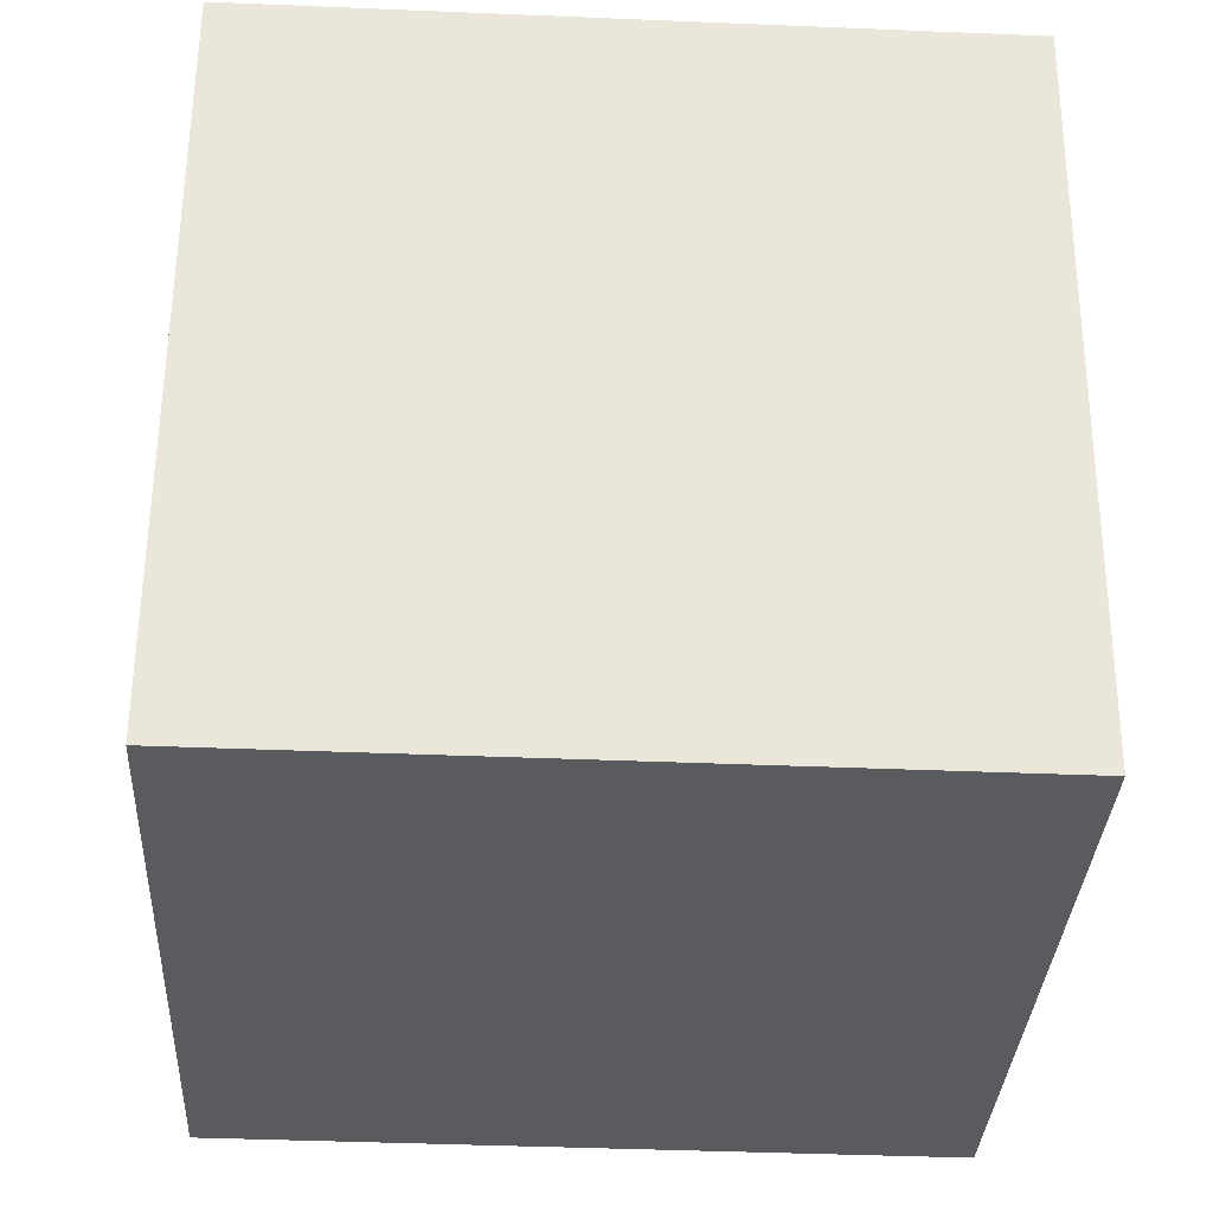
<metadata>
{"format":"obj","ext":"obj","renderer":"f3d","projection":"perspective","resolution":1024,"background":"white","views":[{"elev":-23.4,"azim":-94.0,"up":"+Y"}]}
</metadata>
<code>
v 0.2809 0.2041 0.2587
v 0.2128 -0.2824 -0.2498
v 0.291 0.2113 -0.2411
v -0.2027 0.2897 -0.25
v -0.291 -0.2113 0.2411
v -0.2128 0.2824 0.2498
v 0.2027 -0.2897 0.25
v -0.2809 -0.2041 -0.2587
v 0.2503 0.1254 -0.2432
v 0.2119 0.1264 -0.244
v 0.2518 0.152 -0.2428
v 0.2795 0.1556 -0.2422
v 0.2237 0.07659 -0.2444
v 0.1796 -0.01889 -0.2467
v 0.05865 0.001936 -0.2489
v 0.1354 0.08517 -0.2461
v 0.2759 0.1258 -0.1543
v 0.2611 0.0271 -0.2009
v 0.2756 0.1158 -0.2264
v 0.2315 0.2175 -0.05503
v 0.2878 0.1988 -0.1705
v 0.2837 0.203 0.09255
v 0.2431 -0.05671 0.05919
v 0.2594 0.03154 -0.06732
v 0.01043 -0.2524 -0.134
v 0.1185 -0.2691 -0.1616
v 0.1963 -0.2827 -0.08959
v 0.04486 -0.2599 -0.01901
v 0.2426 -0.08553 -0.1666
v 0.1005 -0.09987 -0.2495
v 0.05823 -0.2245 -0.2521
v -0.023 -0.09374 -0.2519
v 0.2268 -0.1818 -0.1392
v 0.232 -0.1393 -0.05152
v -0.07164 -0.2379 -0.2237
v 0.1981 -0.04561 0.2534
v 0.1304 -0.2753 0.08665
v -0.03401 -0.2475 -0.01289
v -0.02099 -0.2486 -0.06825
v -0.06226 -0.1341 0.2469
v -0.1081 -0.2372 0.06507
v -0.05262 -0.2428 -0.1171
v -0.1992 -0.2206 -0.05772
v -0.2386 -0.2131 -0.1252
v -0.2169 -0.2148 -0.2236
v -0.1671 -0.2248 -0.1053
v -0.1143 -0.233 -0.1178
v -0.1076 -0.2357 -0.02473
v -0.1666 -0.2267 -0.001473
v -0.1503 -0.2286 -0.0414
v -0.2473 -0.2141 0.006115
v -0.2125 -0.2203 0.04446
v -0.2435 -0.2152 0.03405
v -0.2492 -0.2142 0.02893
v 0.2884 0.1979 -0.2128
v 0.2836 0.1677 -0.2106
v 0.2861 0.1827 -0.2176
v -0.2544 -0.2137 0.04981
v -0.1558 -0.2273 -0.06778
v -0.2487 -0.2144 0.03822
v -0.2467 -0.2147 0.03569
v -0.2479 -0.2145 0.03478
v 0.2167 -0.2516 -0.1925
v 0.1916 -0.118 -0.2479
v 0.2065 -0.1578 -0.2482
v 0.1806 -0.1986 -0.2493
v 0.2319 -0.1614 -0.2421
v 0.2296 -0.1726 -0.2148
v 0.222 -0.1726 -0.2481
v -0.07056 -0.2408 -0.06741
v -0.07627 -0.2404 -0.03907
v -0.1199 -0.2329 -0.07194
v -0.1197 -0.2329 -0.0717
v -0.1202 -0.2328 -0.07216
v -0.12 -0.2329 -0.07204
v -0.1348 -0.2301 -0.09645
v 0.2257 -0.1515 -0.2477
v 0.224 -0.1523 -0.2477
v 0.2249 -0.1513 -0.2477
v 0.227 -0.1548 -0.2477
v 0.2275 -0.1545 -0.2477
v 0.228 -0.1554 -0.2477
v -0.117 -0.2334 -0.06957
v -0.1216 -0.2326 -0.07155
v -0.12 -0.2329 -0.07348
v -0.1197 -0.2329 -0.07295
v -0.12 -0.2329 -0.07292
v -0.1197 -0.2329 -0.07277
v -0.1199 -0.2329 -0.07258
v -0.1192 -0.233 -0.07269
v -0.1176 -0.2332 -0.07506
v -0.1067 -0.2349 -0.07427
v -0.1127 -0.2343 -0.05701
v 0.2269 -0.1542 -0.2477
v 0.2263 -0.1529 -0.2477
v 0.228 -0.1503 -0.2476
v 0.2281 -0.1536 -0.2477
v -0.1217 -0.2327 -0.06504
v -0.1258 -0.2319 -0.07607
v -0.121 -0.2327 -0.07537
v -0.1272 -0.2318 -0.06981
v -0.1224 -0.2323 -0.08462
v -0.1204 -0.2328 -0.07293
v -0.1195 -0.2329 -0.07413
v -0.1198 -0.2329 -0.07195
v -0.1198 -0.2329 -0.07217
v -0.1202 -0.2328 -0.07254
v 0.2253 -0.151 -0.2477
v 0.2259 -0.1508 -0.2477
v 0.2257 -0.155 -0.2477
v 0.2245 -0.1504 -0.2477
v 0.2192 -0.1466 -0.2478
v 0.2208 -0.1573 -0.2479
v 0.2253 -0.1534 -0.2477
v -0.1371 -0.23 -0.07927
v -0.09455 -0.2373 -0.05228
v 0.2355 -0.1382 -0.2401
v 0.2319 -0.1545 -0.2476
v 0.2276 -0.16 -0.2478
v 0.2392 -0.08678 -0.2465
v -0.1299 -0.2316 -0.05753
v -0.003251 0.1722 0.2525
v 0.04354 0.2464 -0.00565
v 0.24 0.1678 -0.2428
v 0.2046 0.2242 -0.1979
v 0.2654 0.2095 -0.2417
v 0.1932 0.166 -0.2438
v 0.2636 0.2146 -0.1828
v 0.1008 0.2396 -0.1373
v 0.1523 0.2296 -0.03078
v -0.06195 0.266 -0.1713
v -0.043 0.03477 -0.2504
v 0.03515 0.09536 -0.248
v 0.003096 0.1997 -0.2471
v -0.0859 0.2082 -0.2488
v -0.2064 0.212 -0.2512
v -0.1084 0.1562 -0.25
v -0.2278 0.07173 -0.2537
v -0.1451 0.1193 -0.2513
v -0.1376 0.06571 -0.2519
v -0.2217 0.1953 -0.02417
v -0.1591 -0.04738 -0.254
v -0.1174 -0.1495 -0.2546
v -0.2571 -0.02368 0.008321
v -0.2157 0.04391 0.2463
v -0.234 0.1041 -0.1468
v -0.2454 0.03949 -0.08588
v -0.252 -0.01782 -0.2228
v -0.2461 0.02613 -0.16
v -0.2649 -0.09648 -0.1969
v -0.281 -0.184 -0.07426
v -0.2753 -0.1564 -0.1509
v -0.2576 -0.03747 -0.08411
v -0.2671 -0.0944 -0.05695
v -0.2523 -0.00845 -0.1208
v -0.277 -0.1499 0.005343
v -0.2562 -0.2132 0.03292
v -0.287 -0.1991 0.1239
v -0.2802 -0.2096 0.04402
v 0.2879 0.2116 -0.2318
v -0.2513 -0.214 0.03692
v -0.2555 -0.03261 -0.1585
v 0.03546 0.1492 -0.2472
v 0.1049 0.1775 -0.2454
v -0.07443 0.1089 -0.25
v -0.0506 0.1295 -0.2492
v -0.04616 0.12 -0.2493
v -0.2635 -0.08001 -0.1306
v -0.2635 -0.0801 -0.1307
v -0.2636 -0.08044 -0.1307
v -0.2635 -0.07959 -0.1305
v -0.03817 0.1304 -0.249
v -0.03802 0.1302 -0.249
v -0.03827 0.13 -0.249
v -0.03903 0.1295 -0.249
v -0.03886 0.1308 -0.249
v -0.03984 0.1319 -0.249
v -0.03946 0.1316 -0.249
v -0.03973 0.1314 -0.249
v -0.2628 -0.07544 -0.1295
v -0.2638 -0.08166 -0.1289
v -0.2636 -0.08062 -0.1319
v -0.2635 -0.08037 -0.1321
v -0.2636 -0.08095 -0.1326
v -0.2636 -0.0804 -0.1315
v -0.2635 -0.08026 -0.1319
v -0.2611 -0.06313 -0.1167
v -0.2613 -0.06741 -0.1427
v -0.2633 -0.07928 -0.1363
v -0.264 -0.08317 -0.1344
v -0.2637 -0.08112 -0.1316
v -0.03942 0.1313 -0.249
v -0.03884 0.1319 -0.249
v -0.037 0.1317 -0.2489
v -0.2648 -0.08967 -0.1459
v -0.2634 -0.07784 -0.1202
v -0.2649 -0.08901 -0.1322
v -0.2647 -0.08687 -0.1227
v -0.2636 -0.08076 -0.1338
v -0.2635 -0.07993 -0.1307
v -0.2635 -0.08002 -0.131
v -0.2636 -0.08065 -0.1312
v -0.03777 0.1305 -0.249
v -0.04016 0.1306 -0.249
v -0.04243 0.1319 -0.249
v -0.03785 0.1297 -0.249
v -0.03694 0.1264 -0.249
v -0.04255 0.128 -0.2491
v -0.05499 0.1522 -0.249
v -0.03838 0.134 -0.2489
v -0.03936 0.1303 -0.249
v -0.268 -0.1108 -0.155
v -0.2674 -0.1041 -0.1296
v -0.2644 -0.08259 -0.1039
v -0.2575 -0.04129 -0.1236
v -0.02909 0.1396 -0.2486
v -0.02705 0.1075 -0.2491
v -0.04302 0.1373 -0.249
v 0.003537 0.1361 -0.248
v -0.2706 -0.1215 -0.1018
v 0.2661 0.188 -0.242
v 0.2768 0.201 -0.2416
v 0.2868 0.1862 -0.2257
v 0.289 0.1997 -0.2295
v 0.2796 0.1937 -0.2416
v 0.29 0.2051 -0.2412
v 0.2885 0.1961 -0.234
v 0.2882 0.1938 -0.2399
v 0.2728 0.1682 -0.2421
v 0.2854 0.1765 -0.2366
v 0.2871 0.1865 -0.2387
v 0.2636 0.1735 -0.2422
v 0.274 0.185 -0.2418
v 0.2797 0.1817 -0.2418
v 0.2817 0.1887 -0.2416
v 0.2854 0.1884 -0.2416
v 0.2862 0.1829 -0.2206
v 0.2856 0.1798 -0.2185
v 0.2842 0.2093 -0.2413
v 0.2503 -0.0446 -0.2335
v -0.2634 -0.07967 -0.1321
v 0.2727 0.1453 0.1973
v 0.2591 0.0482 0.09577
v 0.2493 -0.02191 0.02249
v 0.2355 -0.1204 -0.08046
v 0.2307 -0.155 -0.1166
v 0.2228 -0.2111 -0.1753
v 0.2224 -0.2142 -0.1786
v 0.2169 -0.2537 -0.2198
v 0.2154 -0.2644 -0.231
v 0.2121 -0.283 -0.2121
v 0.2106 -0.2841 -0.1374
v 0.21 -0.2844 -0.1116
v 0.2098 -0.2846 -0.1018
v 0.2066 -0.2869 0.0569
v 0.2054 -0.2877 0.1161
v 0.2039 -0.2889 0.1931
v 0.2219 -0.1685 0.2521
v 0.2395 -0.05732 0.2541
v 0.2505 0.01195 0.2553
v 0.284 0.2063 0.1083
v 0.2841 0.2063 0.103
v 0.2841 0.2064 0.101
v 0.2842 0.2065 0.0948
v 0.2878 0.209 -0.08031
v 0.2886 0.2096 -0.1225
v 0.2896 0.2103 -0.1691
v 0.29 0.2106 -0.1903
v 0.2905 0.211 -0.2165
v 0.2909 0.2112 -0.2328
v 0.2909 0.2112 -0.2352
v 0.291 0.2113 -0.2377
v 0.2886 0.2117 -0.2412
v 0.2811 0.2129 -0.2413
v 0.2755 0.2138 -0.2414
v 0.2697 0.2147 -0.2415
v 0.2345 0.2203 -0.2421
v 0.1962 0.2264 -0.2428
v 0.1341 0.2362 -0.2439
v 0.04392 0.2505 -0.2456
v -0.03836 0.2636 -0.247
v -0.1004 0.2734 -0.2482
v -0.1661 0.2839 -0.2493
v -0.2122 0.23 -0.2511
v -0.2133 0.2226 -0.2512
v -0.2356 0.08188 -0.2537
v -0.2369 0.07388 -0.2538
v -0.2399 0.0547 -0.2542
v -0.2546 -0.03808 -0.2558
v -0.2653 -0.1053 -0.257
v -0.281 -0.2041 -0.2562
v -0.2818 -0.2047 -0.2149
v -0.2828 -0.2054 -0.165
v -0.284 -0.2063 -0.1084
v -0.2844 -0.2066 -0.08541
v -0.2851 -0.2071 -0.05296
v -0.2863 -0.208 0.008788
v -0.2871 -0.2085 0.048
v -0.2879 -0.2091 0.08776
v -0.2886 -0.2096 0.1223
v -0.2888 -0.2097 0.1316
v -0.289 -0.2098 0.1389
v -0.2894 -0.2101 0.1599
v -0.2608 -0.0201 0.2445
v -0.2511 0.04075 0.2456
v -0.2458 0.07441 0.2462
v -0.2113 0.2408 -0.2021
v -0.2234 0.1725 -0.1352
v -0.232 0.1236 -0.08723
v -0.248 0.03268 0.00193
v -0.2603 -0.0368 0.07004
v -0.2828 -0.1647 0.1954
v -0.2054 0.2878 -0.1178
v -0.2071 0.2865 -0.03083
v -0.2106 0.2841 0.1376
v 0.2887 0.2096 -0.2412
v 0.2839 0.2062 -0.2413
v 0.2839 0.2061 -0.2413
v 0.2838 0.206 -0.2413
v 0.278 0.2018 -0.2415
v 0.2669 0.1938 -0.2419
v 0.2569 0.1865 -0.2422
v 0.2368 0.1719 -0.2428
v 0.196 0.1423 -0.244
v 0.1733 0.1258 -0.2447
v 0.1602 0.1163 -0.2451
v 0.07058 0.0512 -0.2479
v 0.02777 0.0201 -0.2492
v -0.05262 -0.03828 -0.2517
v -0.1326 -0.09637 -0.2542
v -0.1796 -0.1305 -0.2556
v -0.237 -0.1722 -0.2574
v 0.2326 0.2126 0.2079
v 0.04349 0.2461 0.008983
v 0.02338 0.2497 -0.01218
v -0.1407 0.2787 -0.1848
v 0.1249 0.2289 0.2559
v 0.006358 0.2477 0.2538
v -0.113 0.2666 0.2516
v 0.08561 -0.1285 0.25
v -0.04183 0.04701 0.2499
v -0.1221 0.1576 0.2499
v 0.03274 -0.2627 0.2469
v -0.1185 -0.2387 0.2442
v -0.2428 -0.219 0.242
v 0.1576 -0.2746 -0.196
v 0.1534 -0.2741 -0.1919
v 0.1485 -0.2734 -0.1872
v 0.05748 -0.2605 -0.09847
v 0.02616 -0.2561 -0.06795
v -0.02566 -0.2488 -0.01746
v -0.02822 -0.2484 -0.01496
v -0.09819 -0.2385 0.05322
v -0.1364 -0.2332 0.09042
v -0.1377 -0.233 0.09174
v -0.1388 -0.2328 0.09279
v -0.1408 -0.2325 0.09475
v -0.271 -0.2142 0.2216
v 0.1894 -0.2787 -0.2503
v 0.09526 -0.2638 -0.252
v 0.06522 -0.259 -0.2525
v -0.004149 -0.248 -0.2537
v -0.07503 -0.2368 -0.255
v -0.1008 -0.2327 -0.2555
v -0.2175 -0.2142 -0.2576
v -0.2424 -0.2102 -0.258
v 0.2174 -0.2536 -0.2493
v 0.2242 -0.2109 -0.2486
v 0.2275 -0.1898 -0.2482
v 0.2289 -0.1808 -0.2481
v 0.2299 -0.1748 -0.2479
v 0.2308 -0.1688 -0.2478
v 0.2314 -0.1651 -0.2478
v 0.2324 -0.159 -0.2477
v 0.2329 -0.1558 -0.2476
v 0.2337 -0.1508 -0.2475
v 0.239 -0.1173 -0.2469
v 0.2425 -0.09546 -0.2465
v 0.2446 -0.08201 -0.2463
v 0.2506 -0.04392 -0.2456
v 0.2603 0.01715 -0.2446
v 0.2682 0.0671 -0.2437
v 0.277 0.1229 -0.2427
v 0.2792 0.1364 -0.2424
v 0.2831 0.1614 -0.242
v 0.2841 0.1673 -0.2419
v 0.2849 0.1723 -0.2418
v 0.2866 0.183 -0.2416
v 0.2872 0.1868 -0.2416
v 0.2879 0.1915 -0.2415
v 0.2882 0.1932 -0.2414
v 0.2886 0.1961 -0.2414
v 0.2888 0.1973 -0.2414
v 0.289 0.1982 -0.2414
v 0.2903 0.2064 -0.2412
v 0.2903 0.2064 -0.2412
v 0.2903 0.2065 -0.2412
v 0.2903 0.2065 -0.2412
f 337 338 122
f 261 1 242
f 197 213 198
f 392 393 228
f 268 267 21
f 242 243 22
f 216 217 207
f 373 374 117
f 225 394 393
f 46 44 45
f 375 376 117
f 196 198 214
f 13 9 384
f 250 2 367
f 24 245 246
f 179 178 192
f 301 302 158
f 227 228 395
f 164 127 324
f 24 22 243
f 36 122 341
f 392 391 236
f 178 177 193
f 84 74 73
f 397 396 226
f 88 86 90
f 68 369 370
f 101 98 121
f 250 249 63
f 53 60 61
f 248 249 68
f 146 286 287
f 273 3 239
f 398 397 226
f 318 319 222
f 24 265 264
f 358 5 303
f 29 247 248
f 95 77 96
f 56 386 387
f 244 245 24
f 126 274 273
f 246 247 29
f 63 251 2
f 390 389 234
f 234 236 391
f 174 173 206
f 42 39 70
f 115 101 121
f 63 249 248
f 211 204 176
f 317 318 222
f 66 367 2
f 248 247 33
f 163 164 133
f 303 5 312
f 34 33 247
f 3 398 226
f 388 389 230
f 246 245 34
f 73 90 83
f 23 34 245
f 244 243 23
f 271 272 160
f 242 1 260
f 368 369 68
f 163 133 219
f 139 137 165
f 343 7 340
f 390 391 231
f 37 27 254
f 230 389 390
f 370 371 67
f 25 361 360
f 387 386 12
f 366 365 45
f 138 286 285
f 371 372 67
f 177 205 210
f 117 67 372
f 21 17 56
f 352 353 38
f 56 19 385
f 374 375 117
f 173 172 203
f 65 112 113
f 376 377 117
f 383 384 19
f 103 100 85
f 29 117 377
f 179 192 204
f 124 321 320
f 398 3 272
f 29 378 379
f 35 42 47
f 288 289 148
f 303 302 357
f 379 380 240
f 219 133 217
f 279 280 129
f 18 240 380
f 270 269 55
f 231 391 392
f 381 382 18
f 170 171 168
f 393 394 228
f 83 91 92
f 326 325 16
f 41 37 343
f 18 382 383
f 83 98 84
f 384 385 19
f 128 275 276
f 225 226 395
f 387 388 230
f 394 395 228
f 229 232 234
f 224 227 396
f 149 287 288
f 396 395 226
f 347 348 26
f 235 393 392
f 9 10 11
f 66 69 369
f 252 253 27
f 229 234 389
f 229 388 387
f 386 385 12
f 46 43 44
f 142 289 288
f 9 12 385
f 43 46 59
f 25 35 362
f 383 382 13
f 113 110 119
f 14 13 382
f 381 380 14
f 185 191 202
f 14 380 379
f 55 223 224
f 111 108 79
f 379 378 120
f 378 377 120
f 64 120 377
f 64 376 375
f 112 375 374
f 105 73 72
f 89 88 90
f 96 374 373
f 373 372 118
f 16 14 15
f 282 283 131
f 223 230 231
f 10 323 322
f 119 118 372
f 255 254 34
f 69 119 371
f 201 170 169
f 25 39 42
f 3 316 239
f 370 369 69
f 50 43 59
f 368 367 66
f 182 184 191
f 140 139 165
f 78 77 95
f 55 224 271
f 55 269 268
f 17 21 267
f 31 30 66
f 239 316 317
f 24 17 266
f 207 217 167
f 102 91 100
f 264 263 22
f 55 57 223
f 263 262 22
f 55 56 57
f 12 11 229
f 262 261 22
f 51 49 52
f 1 261 333
f 305 304 145
f 123 262 263
f 130 263 264
f 264 265 20
f 265 266 20
f 266 267 20
f 118 97 96
f 20 267 268
f 268 269 128
f 128 269 270
f 270 271 160
f 272 3 160
f 180 181 196
f 141 313 4
f 307 308 141
f 116 71 48
f 60 58 161
f 346 2 251
f 308 309 141
f 73 106 90
f 275 274 126
f 315 6 339
f 309 310 141
f 9 11 12
f 69 65 113
f 304 305 311
f 312 5 304
f 322 321 124
f 158 312 311
f 253 254 27
f 311 310 144
f 147 144 310
f 147 309 308
f 97 94 95
f 307 4 284
f 315 141 306
f 85 86 87
f 342 6 306
f 335 336 313
f 306 305 145
f 20 129 130
f 315 314 141
f 203 172 194
f 314 313 141
f 4 313 336
f 235 236 234
f 279 278 164
f 283 4 336
f 131 336 335
f 48 49 50
f 335 334 123
f 1 333 337
f 32 143 331
f 337 333 334
f 3 273 160
f 273 274 160
f 281 280 134
f 128 160 274
f 85 87 103
f 276 277 125
f 320 319 221
f 277 278 125
f 129 125 278
f 129 280 281
f 281 282 131
f 284 4 283
f 136 283 282
f 188 162 150
f 135 282 281
f 73 105 106
f 164 134 280
f 294 293 44
f 173 203 206
f 95 94 110
f 350 349 28
f 164 278 277
f 127 277 276
f 46 47 76
f 182 185 186
f 276 275 126
f 52 58 53
f 339 6 342
f 92 91 102
f 342 341 122
f 258 36 340
f 94 97 81
f 340 341 40
f 40 341 342
f 258 259 36
f 317 316 226
f 259 260 36
f 258 7 257
f 338 339 122
f 10 9 13
f 48 38 353
f 5 358 345
f 100 104 85
f 74 103 107
f 357 356 41
f 330 329 32
f 356 355 41
f 302 303 158
f 355 354 41
f 104 91 90
f 292 293 152
f 354 353 41
f 37 41 353
f 126 222 319
f 255 256 37
f 37 352 351
f 30 14 64
f 322 323 127
f 351 350 28
f 349 348 28
f 27 28 348
f 328 327 15
f 100 99 102
f 297 298 156
f 359 2 346
f 346 347 26
f 25 26 348
f 25 349 350
f 39 350 351
f 351 352 38
f 49 48 354
f 106 74 89
f 45 44 293
f 17 19 56
f 49 355 356
f 360 361 31
f 256 257 37
f 224 223 227
f 343 37 257
f 23 256 255
f 34 254 253
f 33 253 252
f 252 251 63
f 345 344 40
f 57 237 223
f 72 75 105
f 225 318 317
f 344 343 40
f 233 221 225
f 320 321 126
f 167 166 208
f 127 126 321
f 17 18 19
f 323 324 127
f 164 325 326
f 77 78 79
f 326 327 133
f 133 327 328
f 328 329 132
f 177 179 204
f 80 110 94
f 132 329 330
f 330 331 142
f 331 332 142
f 290 142 332
f 8 332 366
f 32 31 362
f 150 291 292
f 32 329 328
f 15 327 326
f 156 151 296
f 325 324 16
f 10 16 324
f 225 221 319
f 316 3 226
f 290 289 142
f 288 287 138
f 222 126 239
f 287 286 138
f 285 284 136
f 93 116 48
f 285 286 146
f 150 148 289
f 150 290 8
f 138 139 140
f 152 293 294
f 294 295 151
f 51 43 49
f 295 296 151
f 156 298 299
f 299 300 158
f 300 301 158
f 52 301 300
f 58 300 299
f 193 177 210
f 219 216 134
f 20 125 129
f 299 298 159
f 180 187 188
f 51 159 298
f 13 16 10
f 297 296 51
f 43 51 296
f 43 295 294
f 292 291 45
f 45 291 8
f 106 89 90
f 35 45 365
f 364 363 35
f 363 362 35
f 171 180 241
f 168 171 200
f 360 359 26
f 66 359 360
f 361 362 31
f 32 363 364
f 184 183 241
f 364 365 143
f 11 10 124
f 16 13 14
f 62 60 161
f 70 38 71
f 18 17 24
f 24 29 18
f 176 193 194
f 18 29 240
f 195 212 213
f 30 31 32
f 30 32 15
f 61 60 62
f 195 188 150
f 35 25 42
f 37 28 27
f 153 187 214
f 47 42 70
f 147 155 153
f 137 135 209
f 35 47 45
f 47 46 45
f 38 48 71
f 207 194 216
f 172 174 175
f 116 93 92
f 50 49 43
f 193 210 194
f 48 50 121
f 53 54 51
f 186 185 241
f 76 47 102
f 54 53 62
f 51 54 157
f 53 51 52
f 84 73 83
f 56 55 21
f 57 56 238
f 191 181 170
f 53 58 60
f 53 61 62
f 54 62 161
f 183 186 241
f 64 65 66
f 229 11 232
f 147 149 155
f 65 64 112
f 106 105 75
f 66 65 69
f 64 66 30
f 68 67 117
f 238 237 57
f 38 70 39
f 70 71 116
f 47 70 92
f 74 75 72
f 75 74 106
f 184 190 191
f 74 72 73
f 181 197 198
f 133 132 217
f 81 80 94
f 46 76 115
f 79 78 111
f 77 79 108
f 80 81 82
f 82 81 97
f 80 82 110
f 74 84 103
f 86 85 90
f 87 86 88
f 102 115 76
f 87 88 89
f 87 89 103
f 110 82 119
f 91 83 90
f 205 204 208
f 176 175 211
f 83 92 93
f 97 95 96
f 98 83 93
f 14 30 15
f 84 98 101
f 99 100 84
f 84 100 103
f 162 215 155
f 99 84 101
f 99 101 115
f 100 91 104
f 192 176 204
f 199 184 241
f 102 99 115
f 189 199 241
f 104 90 85
f 89 74 107
f 107 103 89
f 144 147 153
f 77 108 109
f 109 108 111
f 77 109 96
f 111 112 96
f 112 111 78
f 111 96 109
f 110 113 78
f 78 113 112
f 110 78 114
f 114 78 95
f 125 20 128
f 114 95 110
f 116 92 70
f 92 102 47
f 69 113 119
f 64 14 120
f 29 68 117
f 228 223 231
f 130 129 123
f 46 115 59
f 121 50 59
f 149 148 162
f 48 121 93
f 197 190 195
f 153 154 144
f 135 134 209
f 82 97 118
f 11 124 232
f 157 159 51
f 123 129 131
f 136 135 137
f 136 137 139
f 139 138 136
f 138 140 142
f 140 132 142
f 208 204 175
f 132 140 165
f 147 146 149
f 150 152 212
f 188 215 162
f 148 150 162
f 154 153 214
f 144 154 156
f 153 155 215
f 151 156 154
f 151 154 220
f 159 157 58
f 58 157 161
f 161 157 54
f 149 162 155
f 164 163 134
f 165 166 167
f 166 165 209
f 165 167 217
f 171 170 181
f 170 168 169
f 169 168 200
f 172 173 174
f 172 175 176
f 172 176 194
f 177 178 179
f 181 180 171
f 194 206 203
f 182 183 184
f 183 182 186
f 185 182 191
f 195 213 197
f 187 180 196
f 188 187 215
f 180 188 189
f 190 184 199
f 191 190 181
f 176 192 193
f 193 192 178
f 213 152 220
f 188 195 189
f 189 195 190
f 187 196 214
f 181 190 197
f 181 198 196
f 189 190 199
f 169 200 201
f 170 201 185
f 201 200 171
f 170 185 202
f 185 201 241
f 170 202 191
f 177 204 205
f 206 207 175
f 207 206 194
f 175 207 208
f 206 175 174
f 205 208 166
f 137 209 165
f 194 210 216
f 204 211 175
f 212 195 150
f 213 212 152
f 214 198 213
f 215 187 153
f 216 210 218
f 217 216 219
f 207 167 208
f 205 166 218
f 218 166 209
f 205 218 210
f 132 165 217
f 209 134 216
f 163 219 134
f 213 220 214
f 220 152 151
f 56 230 223
f 56 223 238
f 228 227 223
f 232 221 233
f 221 232 124
f 232 233 234
f 233 225 235
f 233 235 234
f 237 238 223
f 98 93 121
f 82 118 119
f 115 121 59
f 158 144 156
f 218 209 216
f 220 154 214
f 201 171 241
f 189 241 180
f 242 22 261
f 367 249 250
f 368 68 249
f 367 368 249
f 393 235 225
f 384 383 13
f 246 29 24
f 395 396 227
f 324 325 164
f 243 244 24
f 341 340 36
f 370 67 68
f 287 149 146
f 264 22 24
f 248 68 29
f 387 230 56
f 273 239 126
f 2 250 63
f 391 390 234
f 248 33 63
f 2 359 66
f 312 158 303
f 247 246 34
f 245 244 23
f 260 243 242
f 260 23 243
f 260 259 23
f 340 40 343
f 254 255 37
f 390 231 230
f 360 26 25
f 285 136 138
f 372 373 117
f 385 386 56
f 377 378 29
f 320 221 124
f 379 240 29
f 357 358 303
f 380 381 18
f 392 228 231
f 343 344 41
f 383 19 18
f 272 271 224
f 398 224 397
f 398 272 224
f 276 125 128
f 395 394 225
f 396 397 224
f 288 148 149
f 392 236 235
f 369 368 66
f 389 388 229
f 387 12 229
f 288 138 142
f 385 384 9
f 362 361 25
f 382 381 14
f 379 120 14
f 377 376 64
f 375 112 64
f 374 96 112
f 373 118 96
f 322 124 10
f 372 371 119
f 371 370 69
f 271 270 55
f 268 21 55
f 267 266 17
f 317 222 239
f 266 265 24
f 257 256 23
f 258 23 259
f 258 257 23
f 123 334 262
f 262 333 261
f 262 334 333
f 263 130 123
f 264 20 130
f 268 128 20
f 270 160 128
f 4 307 141
f 305 306 311
f 306 141 310
f 311 306 310
f 311 312 304
f 311 144 158
f 310 309 147
f 308 146 147
f 284 285 307
f 307 146 308
f 307 285 146
f 306 6 315
f 306 145 342
f 313 314 335
f 345 304 5
f 40 145 304
f 345 40 304
f 339 338 334
f 315 334 335
f 315 339 334
f 315 335 314
f 336 131 283
f 335 123 131
f 331 330 32
f 334 338 337
f 274 275 128
f 278 279 129
f 281 131 129
f 283 136 284
f 282 135 136
f 281 134 135
f 280 279 164
f 277 127 164
f 276 126 127
f 342 122 339
f 340 7 258
f 342 145 40
f 337 260 1
f 337 36 260
f 337 122 36
f 353 354 48
f 41 344 357
f 357 345 358
f 357 344 345
f 353 352 37
f 319 320 126
f 351 28 37
f 348 347 27
f 251 252 346
f 252 27 347
f 346 252 347
f 346 26 359
f 348 349 25
f 350 39 25
f 351 38 39
f 354 355 49
f 293 292 45
f 356 52 49
f 302 301 52
f 357 52 356
f 357 302 52
f 257 7 343
f 255 34 23
f 253 33 34
f 252 63 33
f 317 226 225
f 321 322 127
f 326 133 164
f 328 132 133
f 330 142 132
f 332 8 290
f 362 363 32
f 143 332 331
f 365 366 332
f 143 365 332
f 292 152 150
f 328 15 32
f 326 16 15
f 296 297 156
f 324 323 10
f 319 318 225
f 289 290 150
f 8 291 150
f 294 151 152
f 299 158 156
f 300 58 52
f 299 159 58
f 298 297 51
f 296 295 43
f 294 44 43
f 8 366 45
f 365 364 35
f 360 31 66
f 364 143 32

</code>
